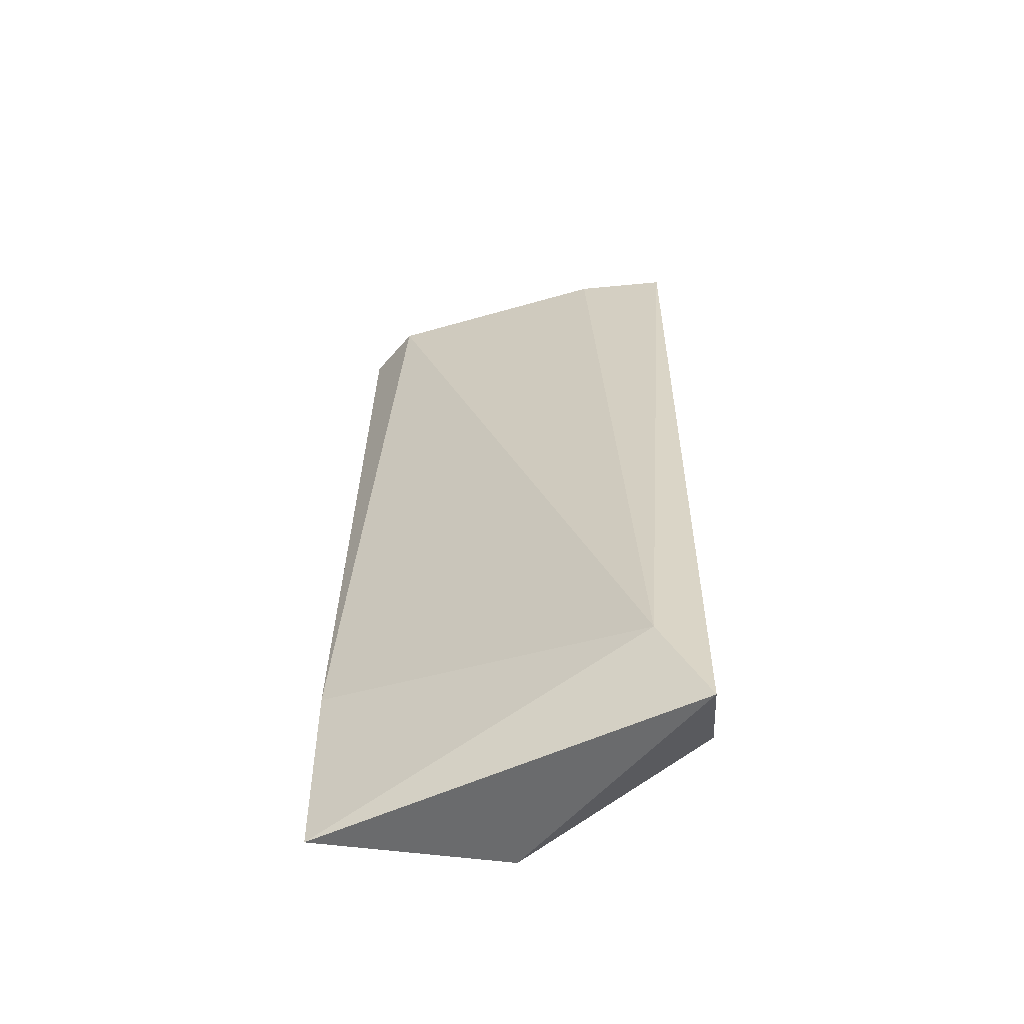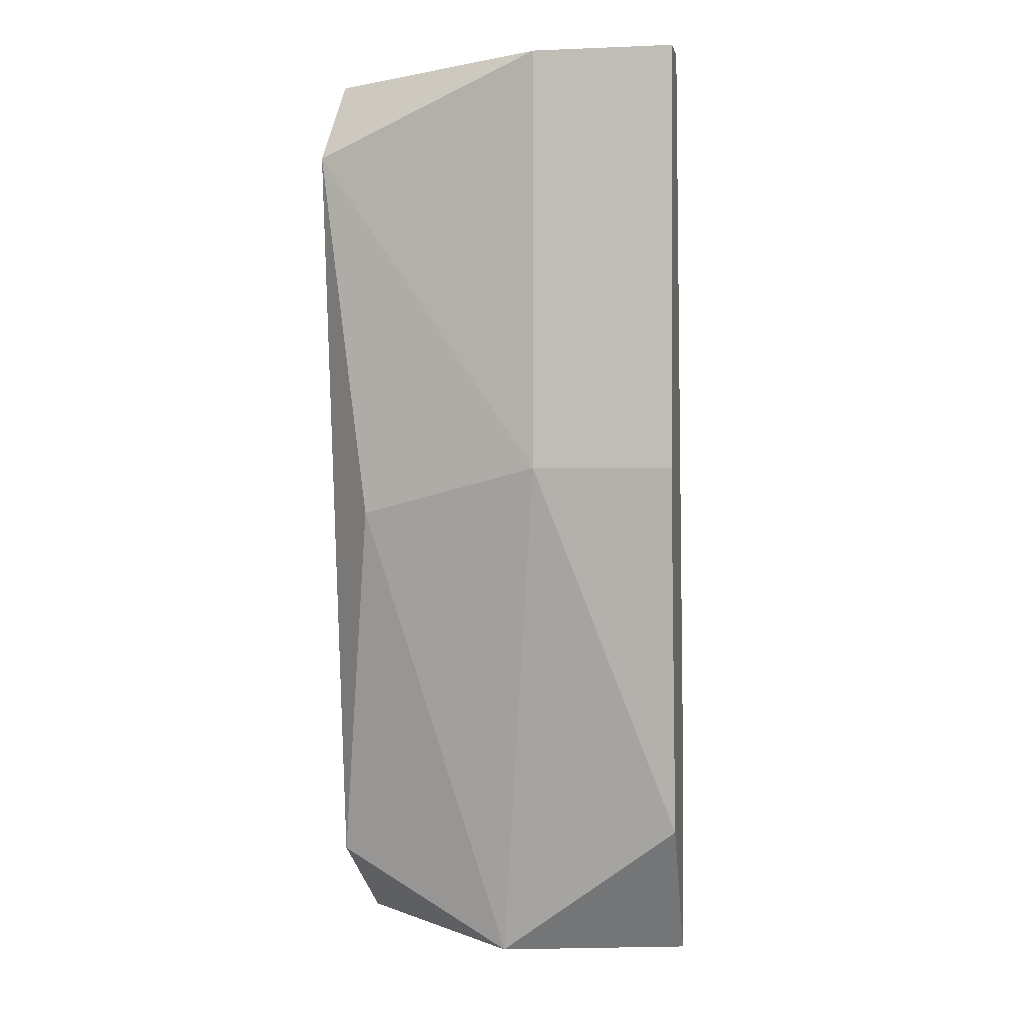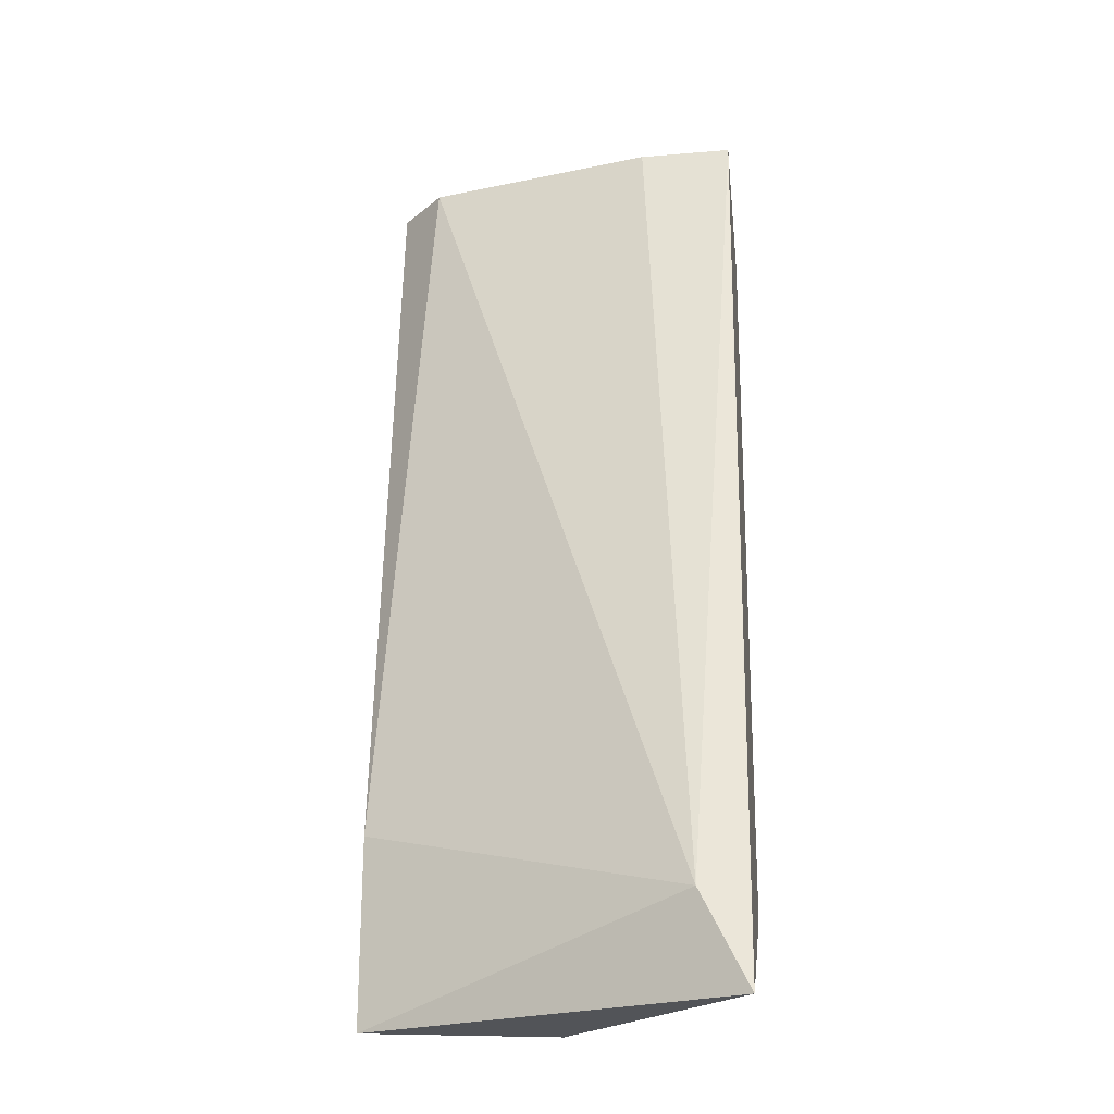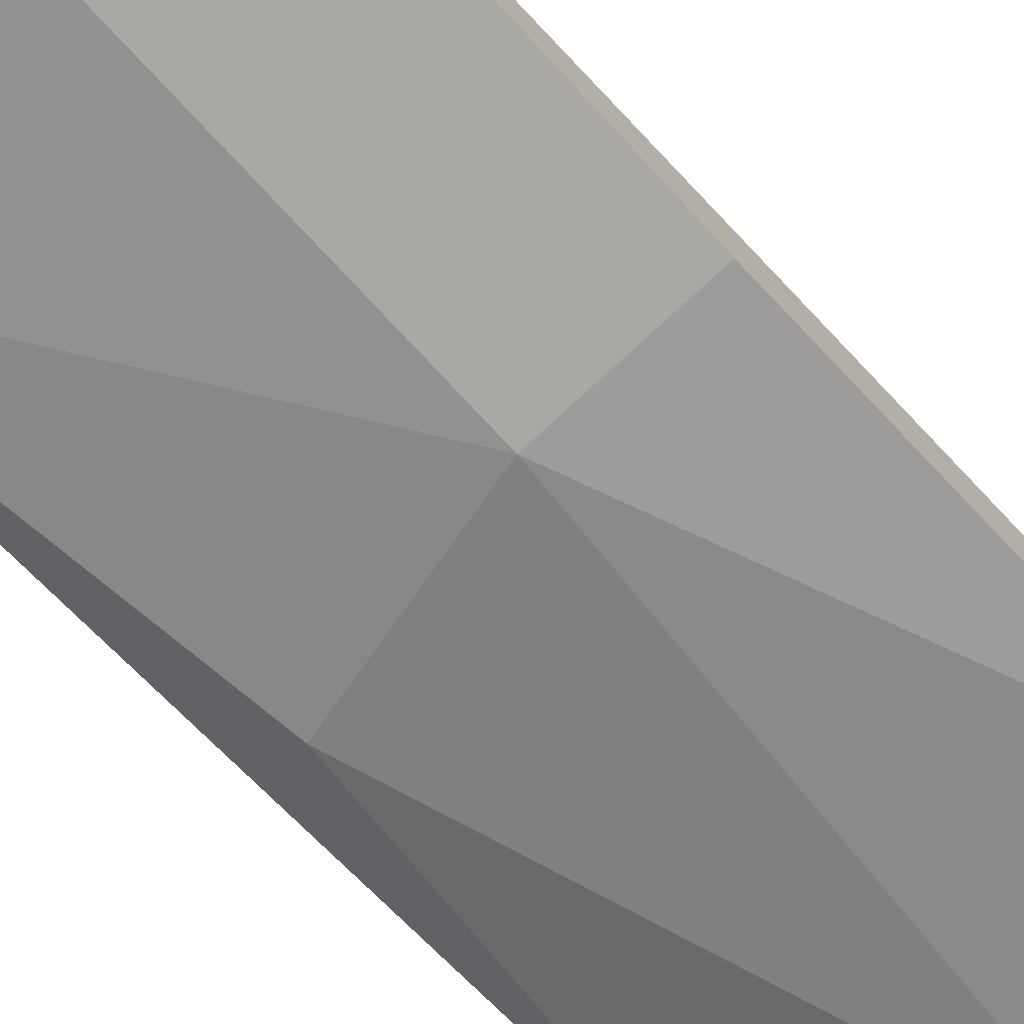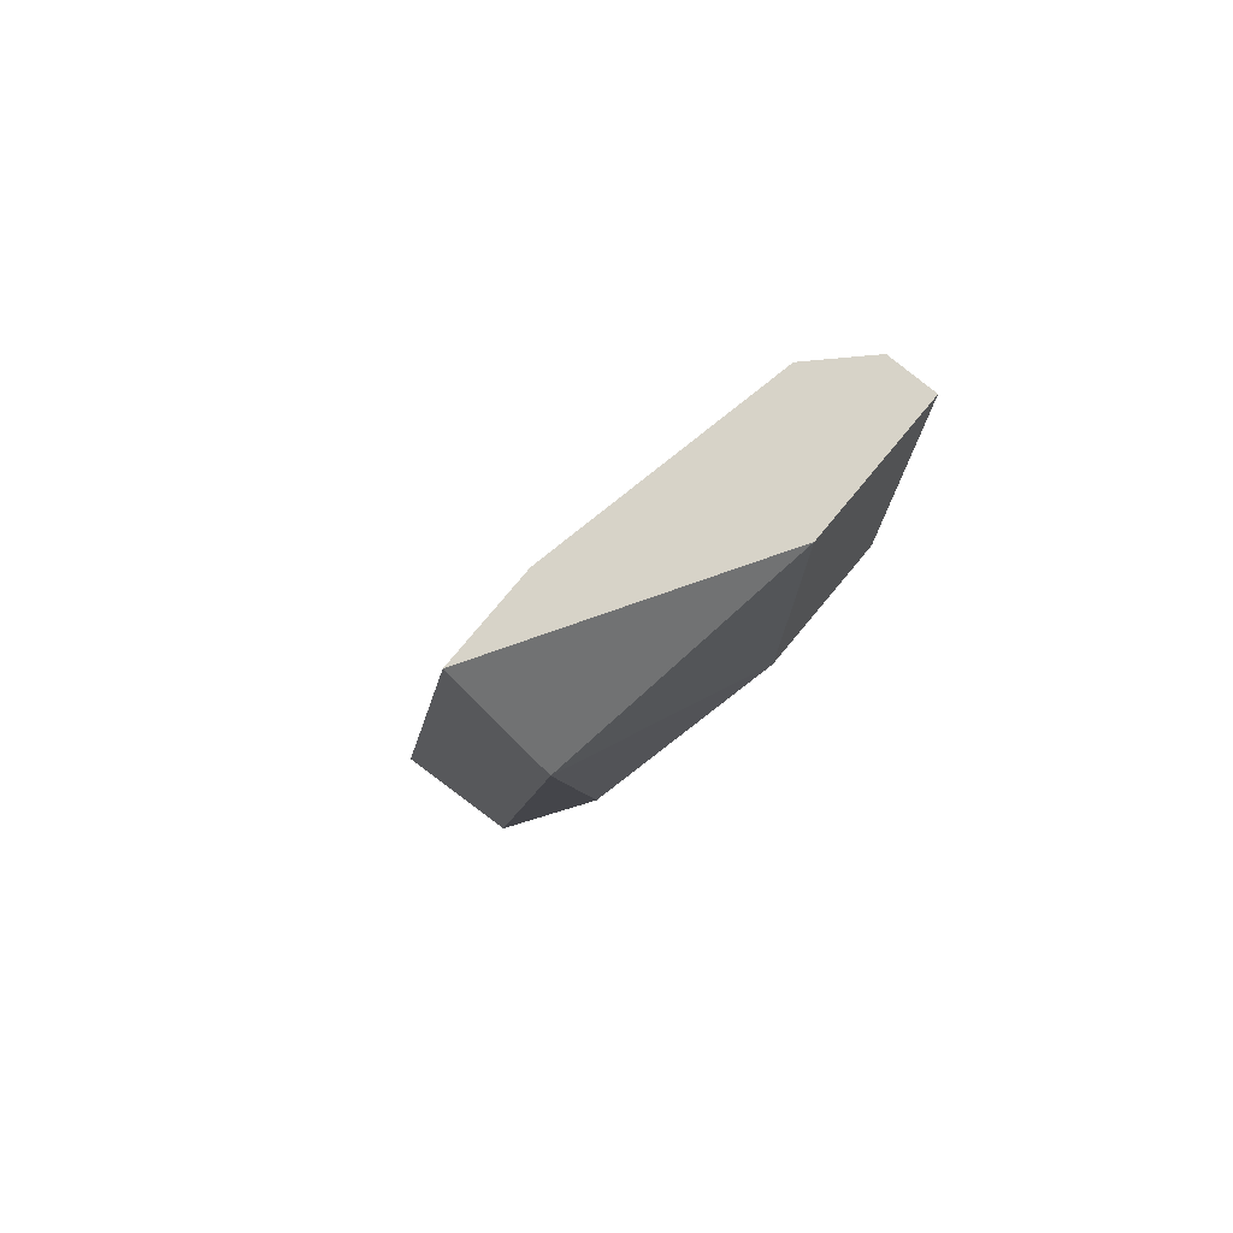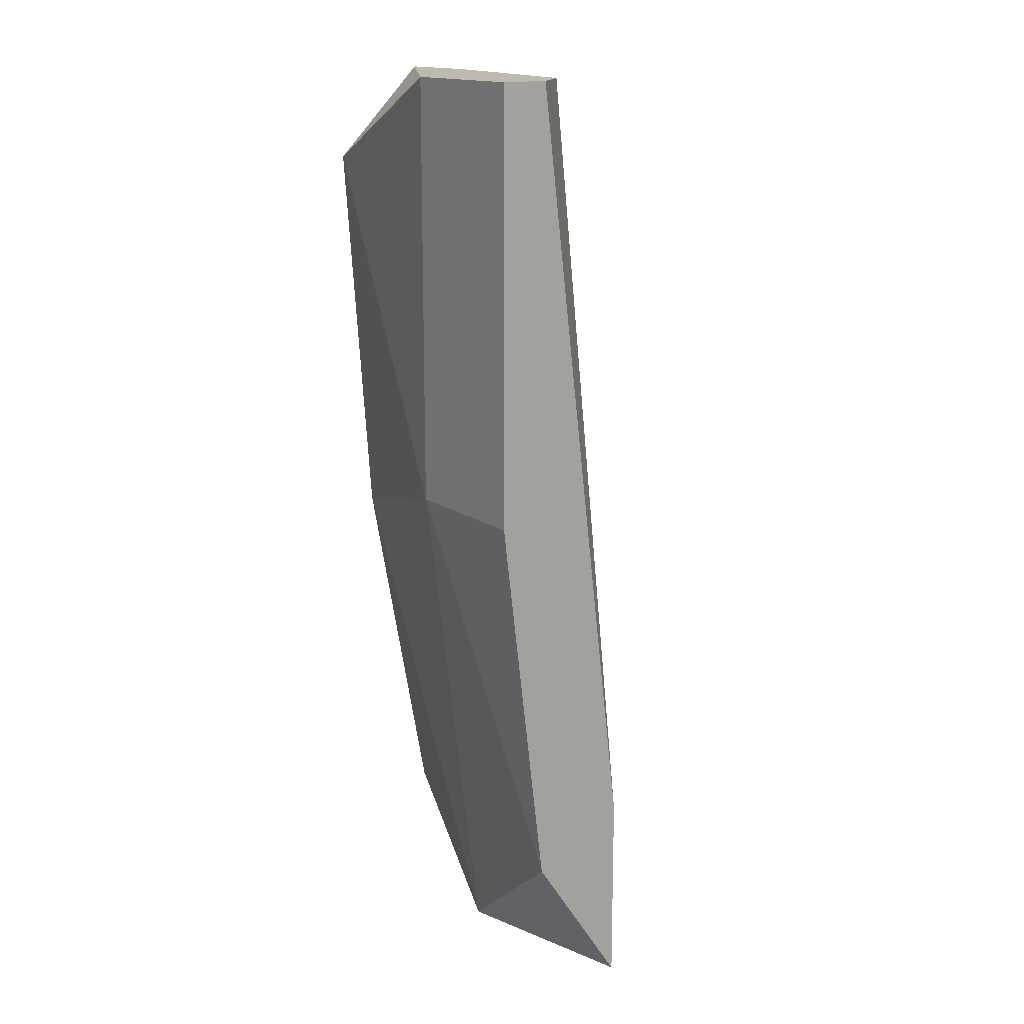
<metadata>
{"format":"obj","ext":"obj","renderer":"f3d","projection":"perspective","resolution":1024,"background":"white","views":[{"elev":-53.2,"azim":-174.0,"up":"+Z"},{"elev":0.9,"azim":10.2,"up":"+Z"},{"elev":-23.1,"azim":-171.9,"up":"+Z"},{"elev":-75.1,"azim":42.9,"up":"+Y"},{"elev":77.1,"azim":-50.3,"up":"+Z"},{"elev":15.6,"azim":55.0,"up":"+Z"}]}
</metadata>
<code>
o object1
v -0.5127 -0.2688 -0.7869
v -0.04509 -0.3856 0.2647
v -0.1035 -0.3272 0.2647
v -0.04509 -0.2688 -0.9038
v -0.4541 -0.09342 -0.7869
v -0.5127 -0.3856 0.1479
v -0.2204 -0.4441 -0.2612
v -0.5127 -0.2688 0.2647
v -0.04509 -0.3856 -0.7285
v -0.04509 -0.4441 0.2647
v -0.5127 -0.09342 -0.9038
v -0.2789 -0.3272 -0.9038
v -0.4541 -0.3856 -0.3196
v -0.04509 -0.2688 -0.67
v -0.2204 -0.4441 0.2647
v -0.3957 -0.2688 0.2647
v -0.04509 -0.4441 -0.2612
f 9 10 17
f 2 3 8
f 1 6 8
f 4 2 9
f 2 8 10
f 9 2 10
f 5 4 11
f 1 8 11
f 8 5 11
f 4 9 12
f 9 7 12
f 1 11 12
f 11 4 12
f 6 1 13
f 7 6 13
f 1 12 13
f 12 7 13
f 3 2 14
f 2 4 14
f 4 5 14
f 5 3 14
f 6 7 15
f 8 6 15
f 7 10 15
f 10 8 15
f 3 5 16
f 8 3 16
f 5 8 16
f 7 9 17
f 10 7 17

</code>
